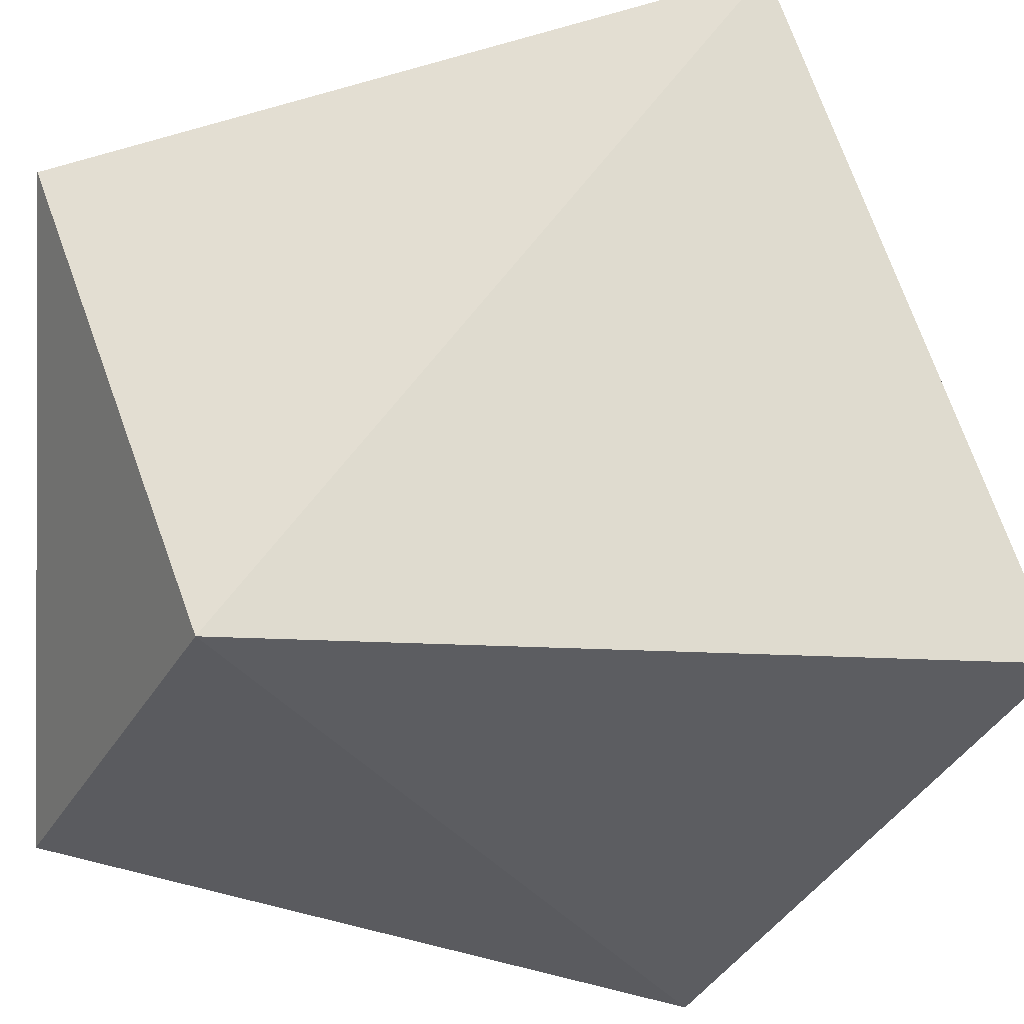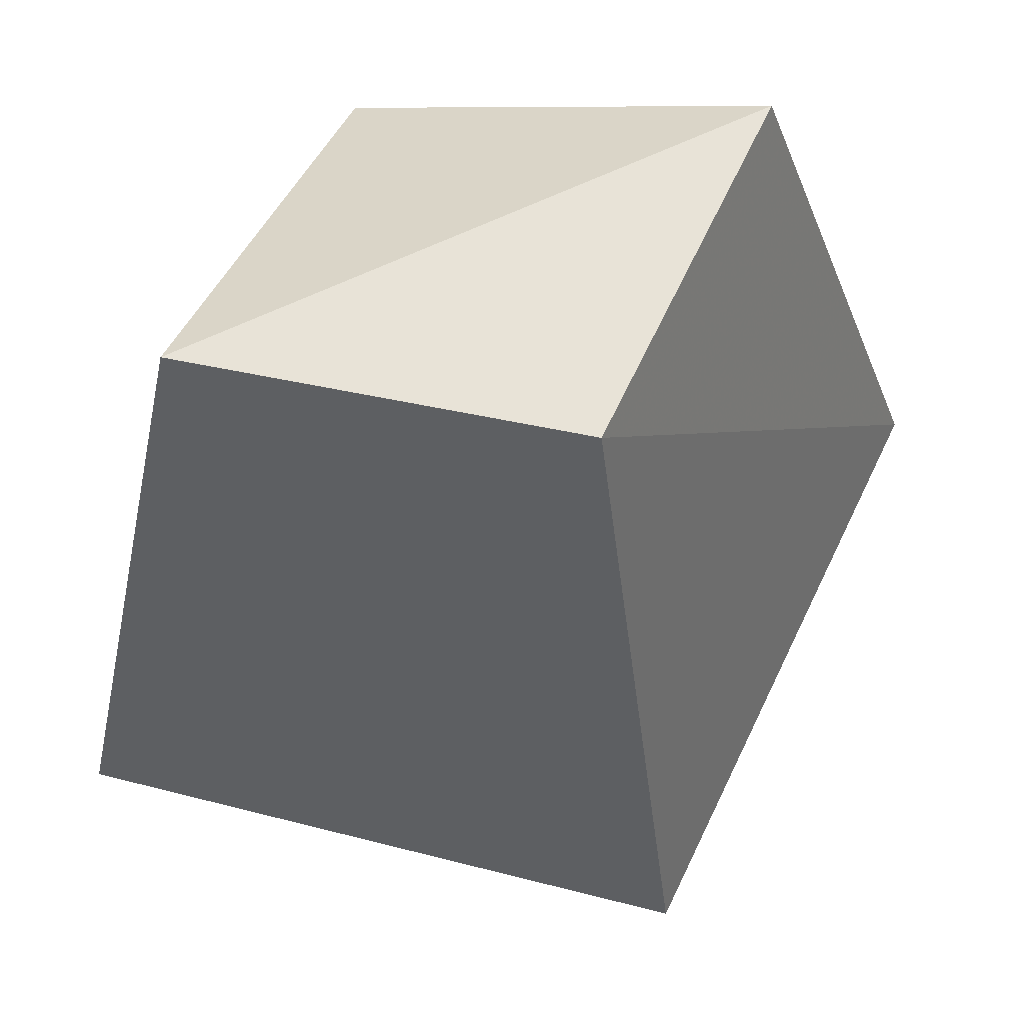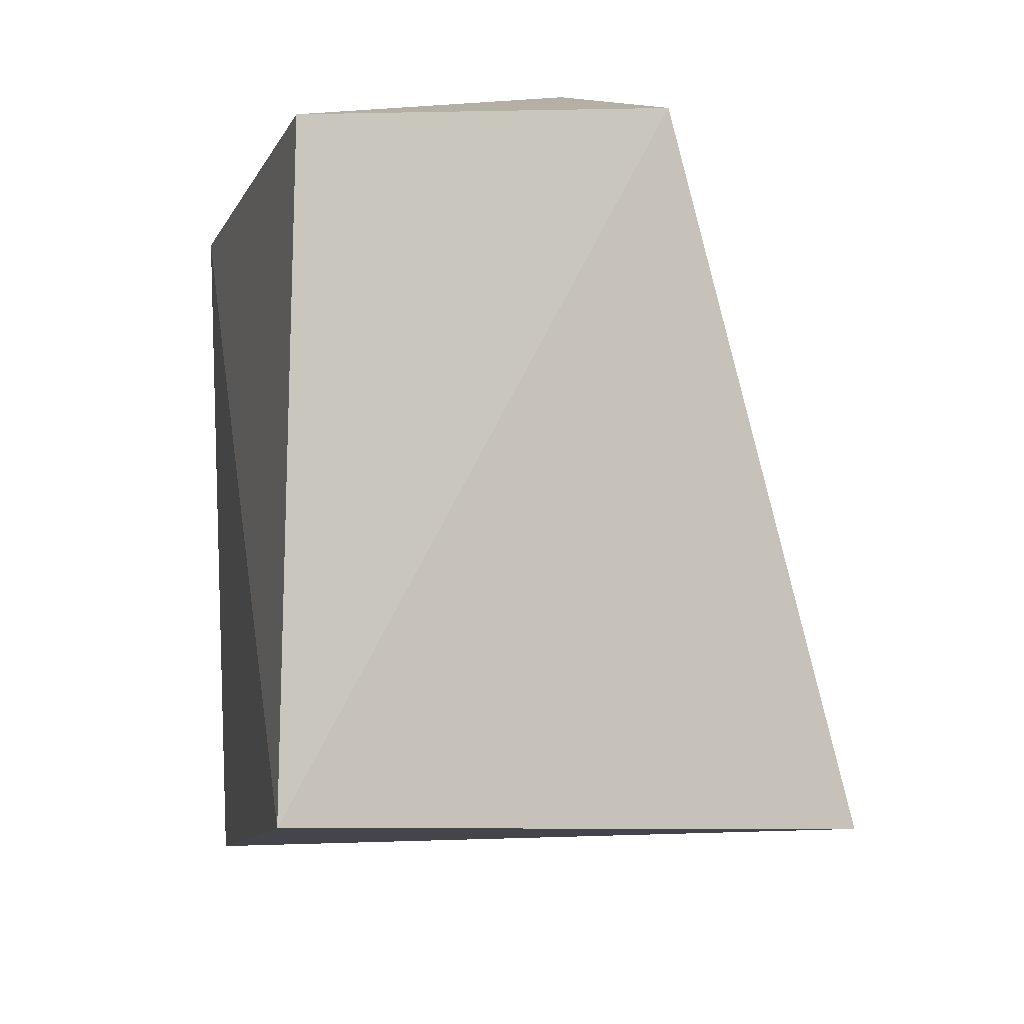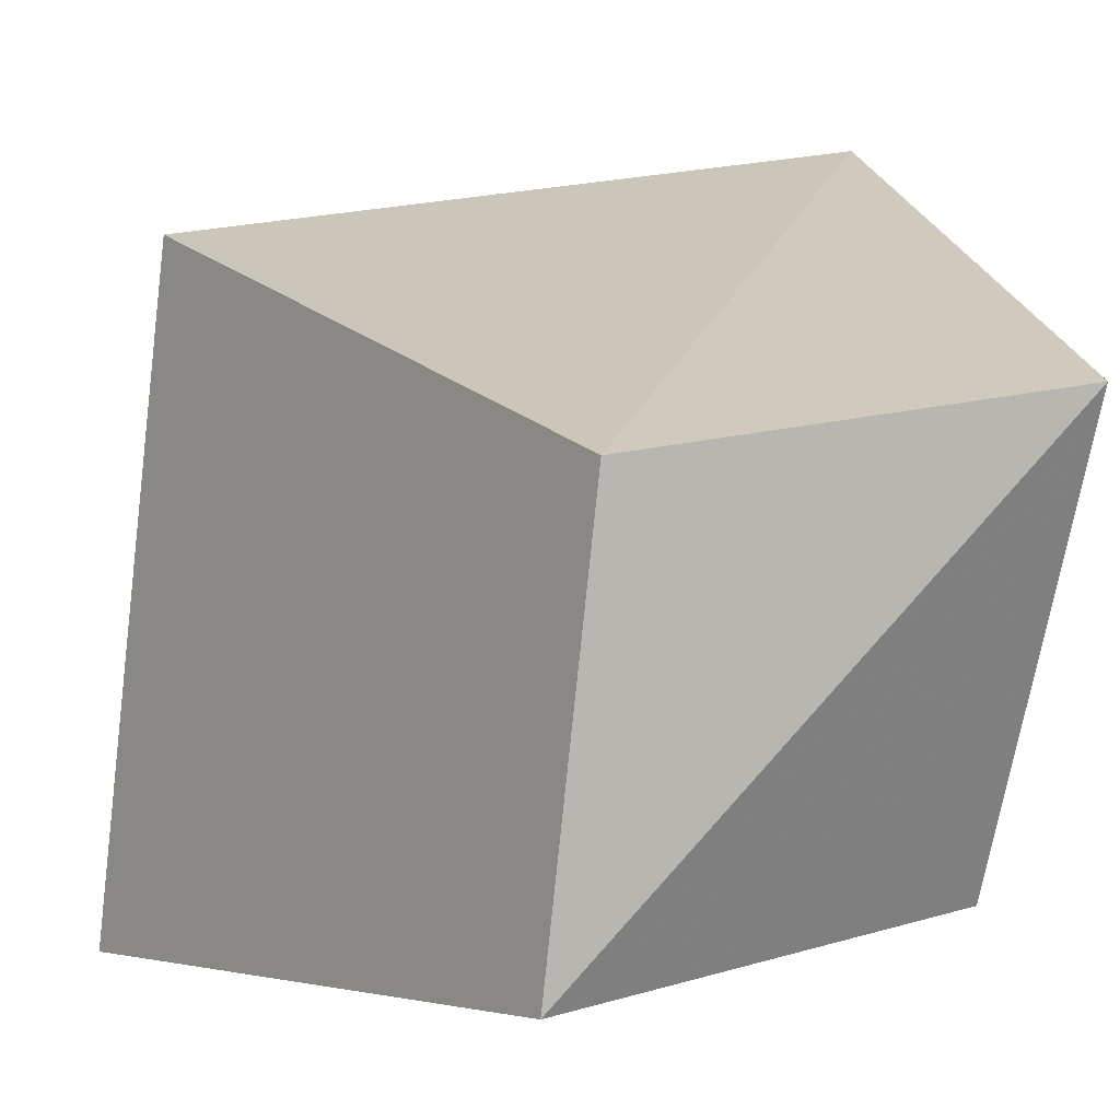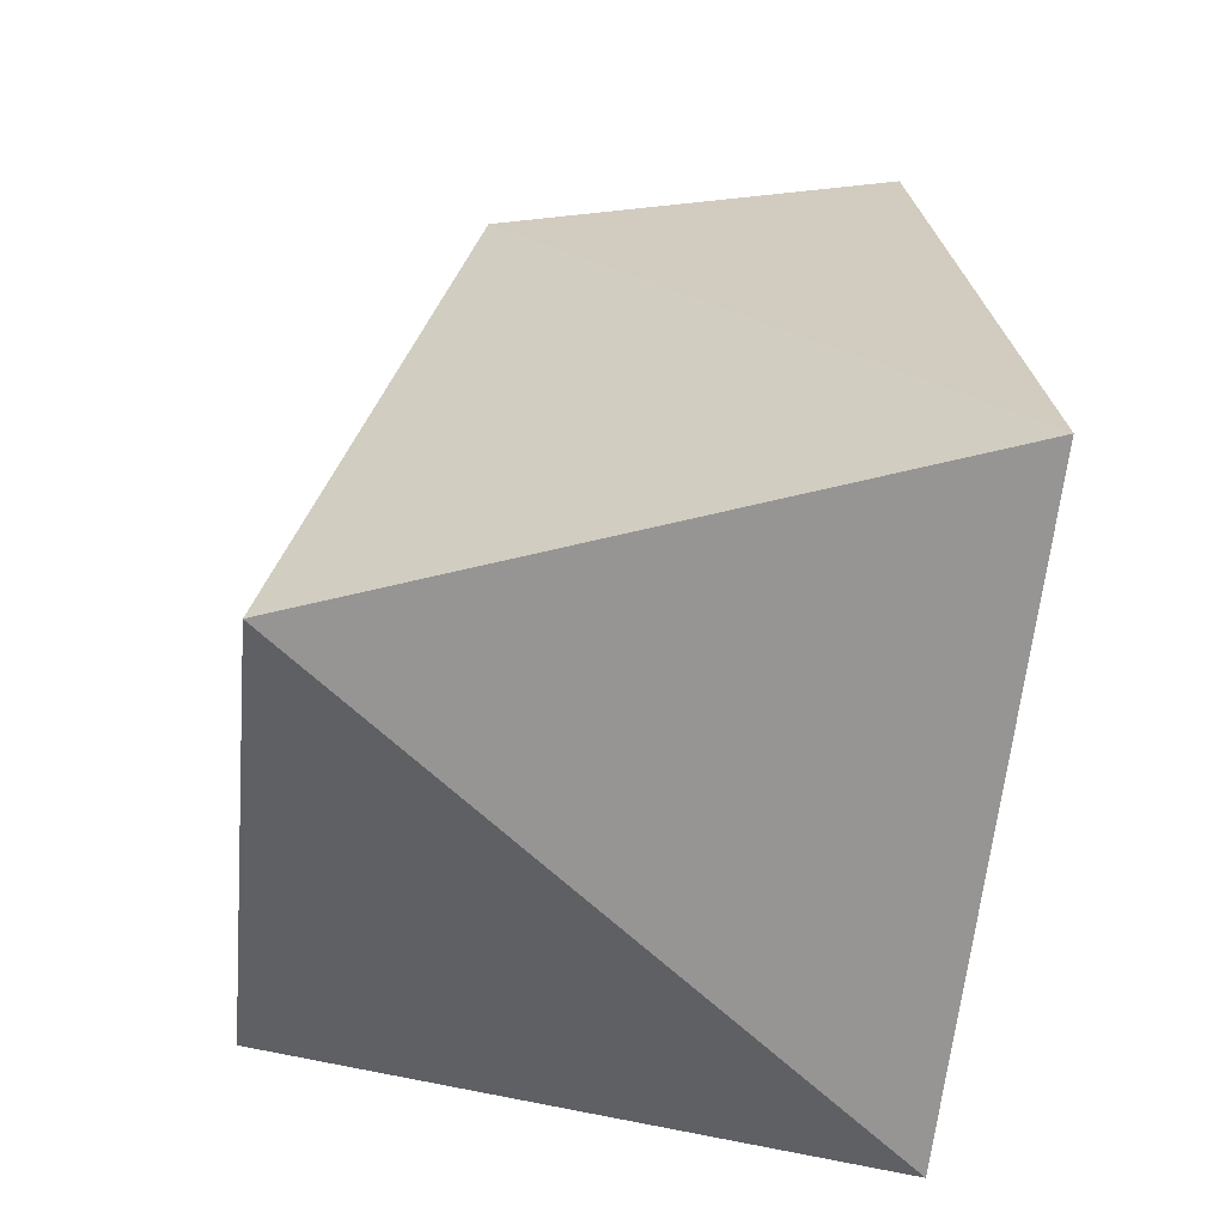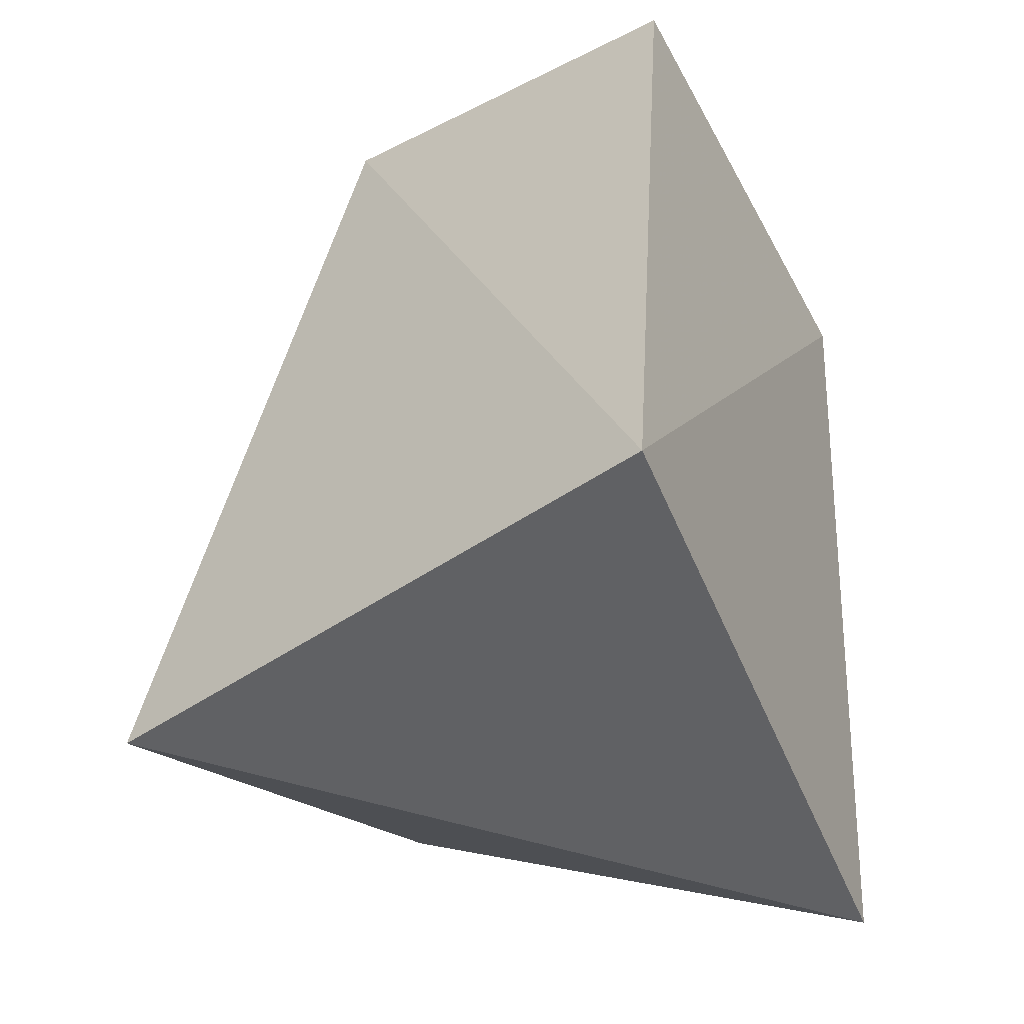
<metadata>
{"format":"obj","ext":"obj","renderer":"f3d","projection":"perspective","resolution":1024,"background":"white","views":[{"elev":-28.3,"azim":85.8,"up":"+Y"},{"elev":62.2,"azim":-161.6,"up":"+Z"},{"elev":11.4,"azim":159.1,"up":"+Z"},{"elev":5.9,"azim":-19.7,"up":"+Y"},{"elev":-47.5,"azim":-89.3,"up":"+Z"},{"elev":-27.5,"azim":-58.2,"up":"+Z"}]}
</metadata>
<code>
v 0.01386 -0.01386 0.3765
v 0.01386 -0.01386 0.2652
v 0.03024 0.08398 0.302
v -0.07044 0.0715 0.2856
v -0.08455 -0.02856 0.3019
v -0.04671 0.04671 0.4015
v 0.01703 0.05395 0.4015
v -0.05388 -0.01663 0.4015
f 1 2 3
f 3 2 4
f 5 2 1
f 5 4 2
f 6 3 4
f 6 4 5
f 7 1 3
f 7 3 6
f 8 6 5
f 8 5 1
f 8 7 6
f 8 1 7

</code>
